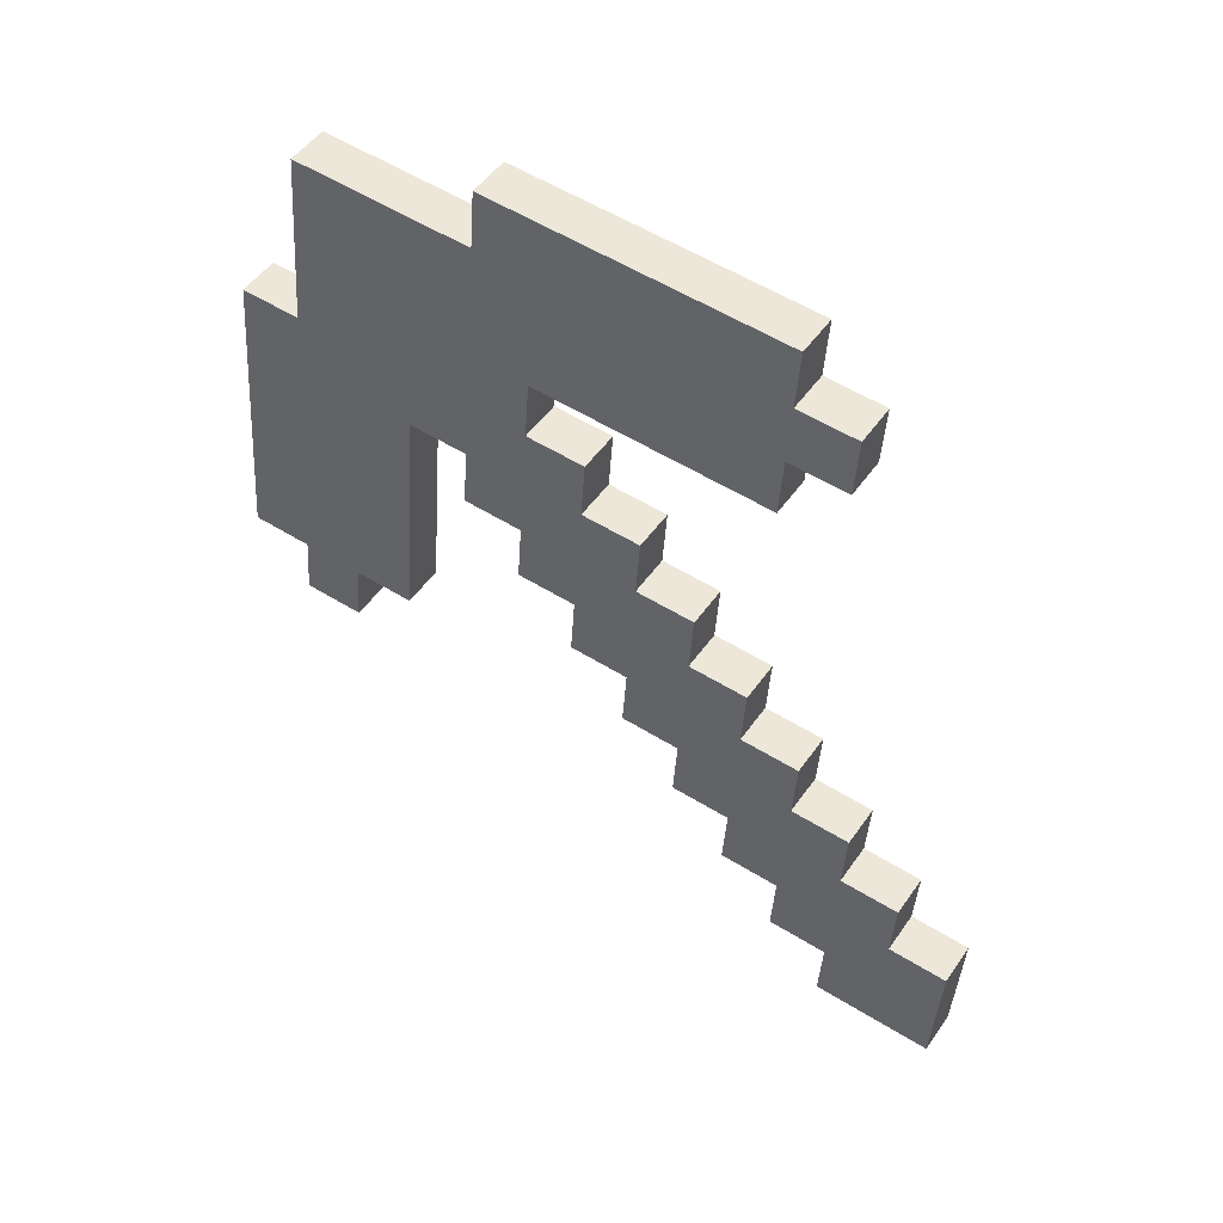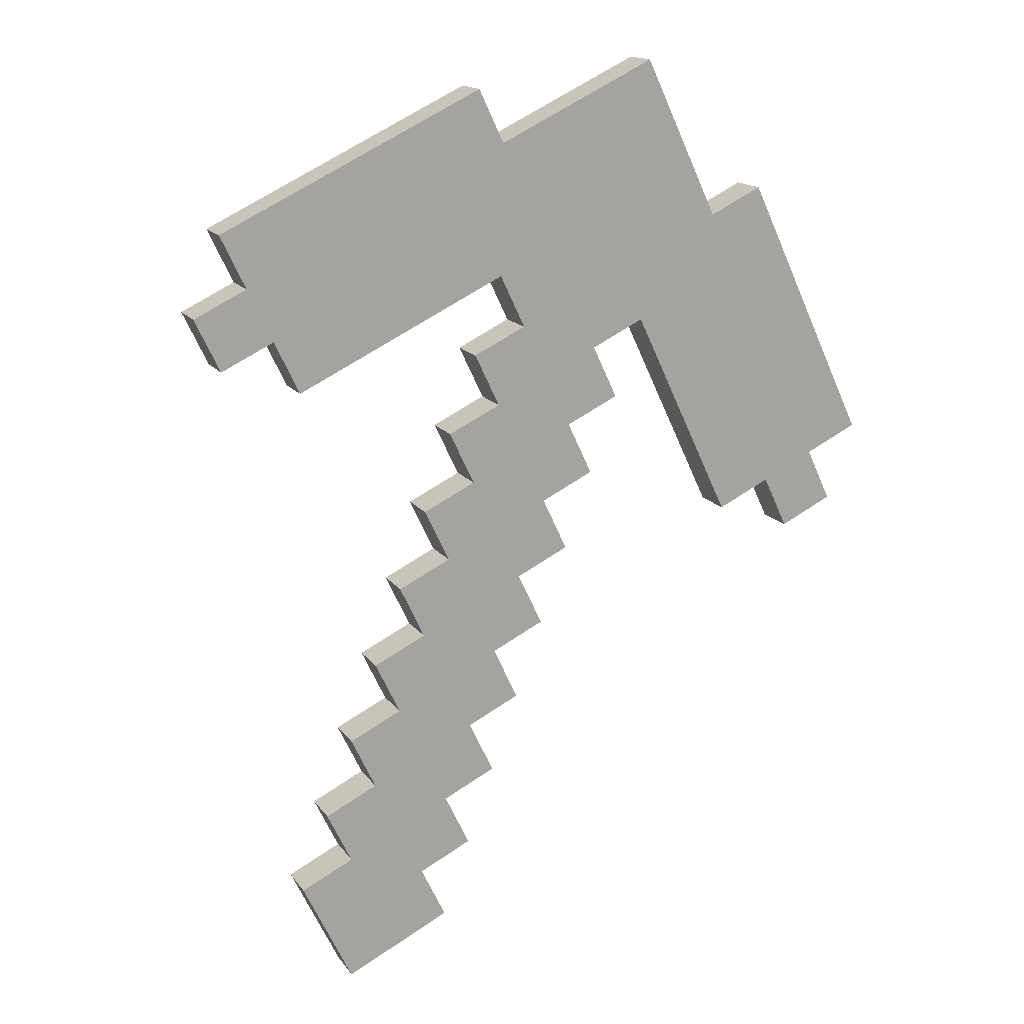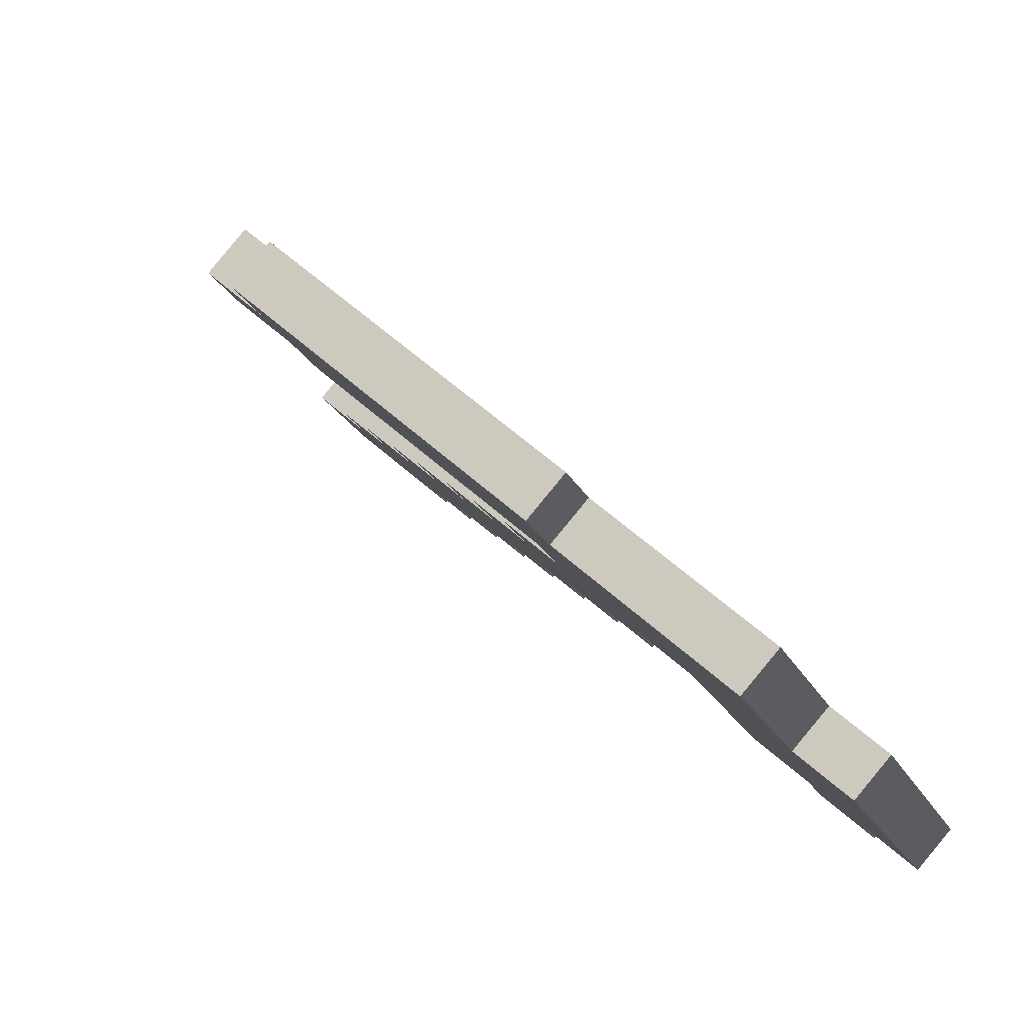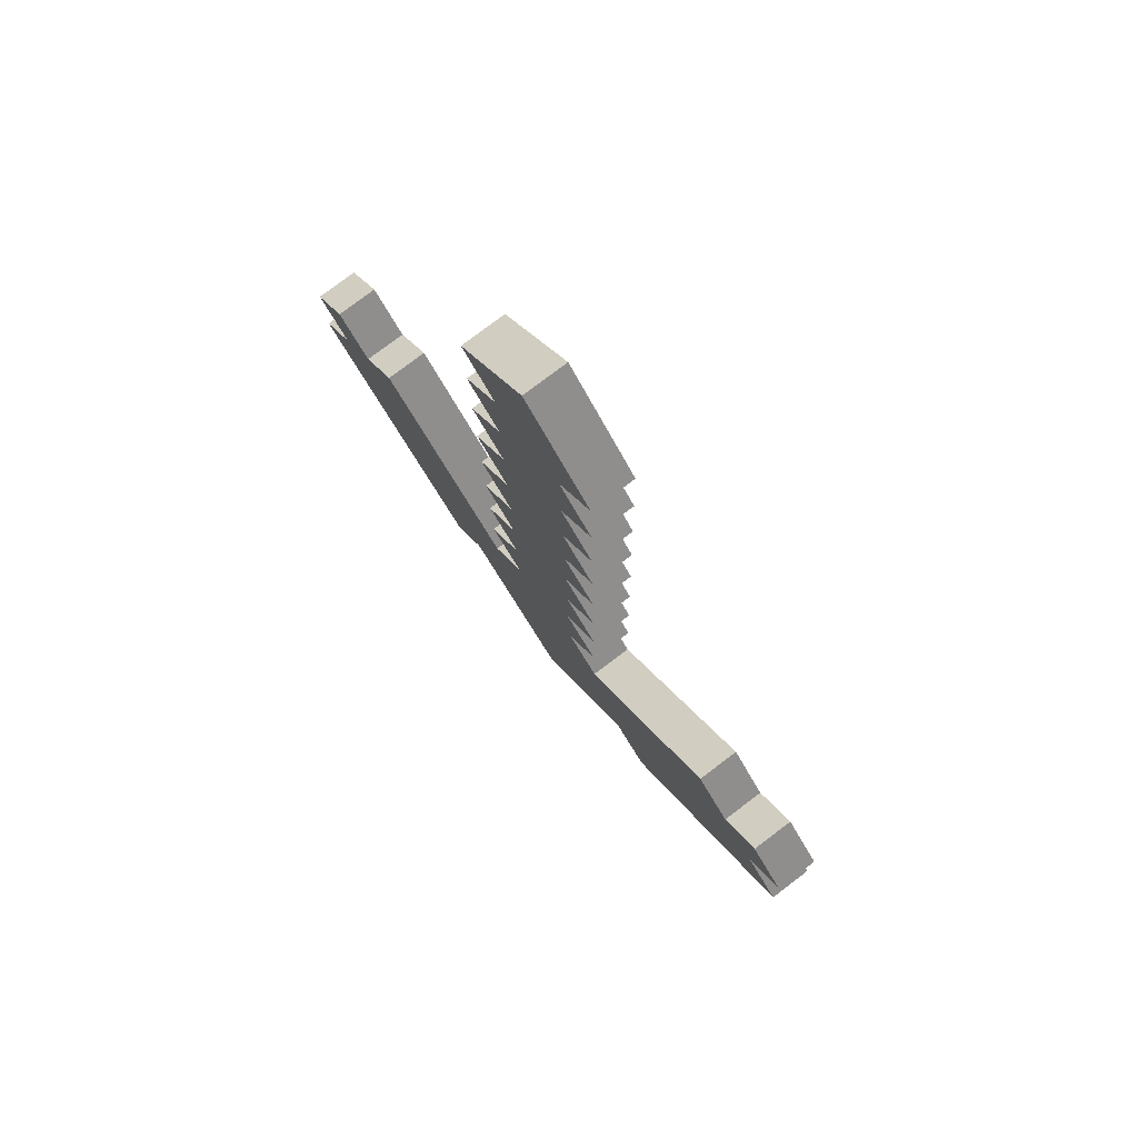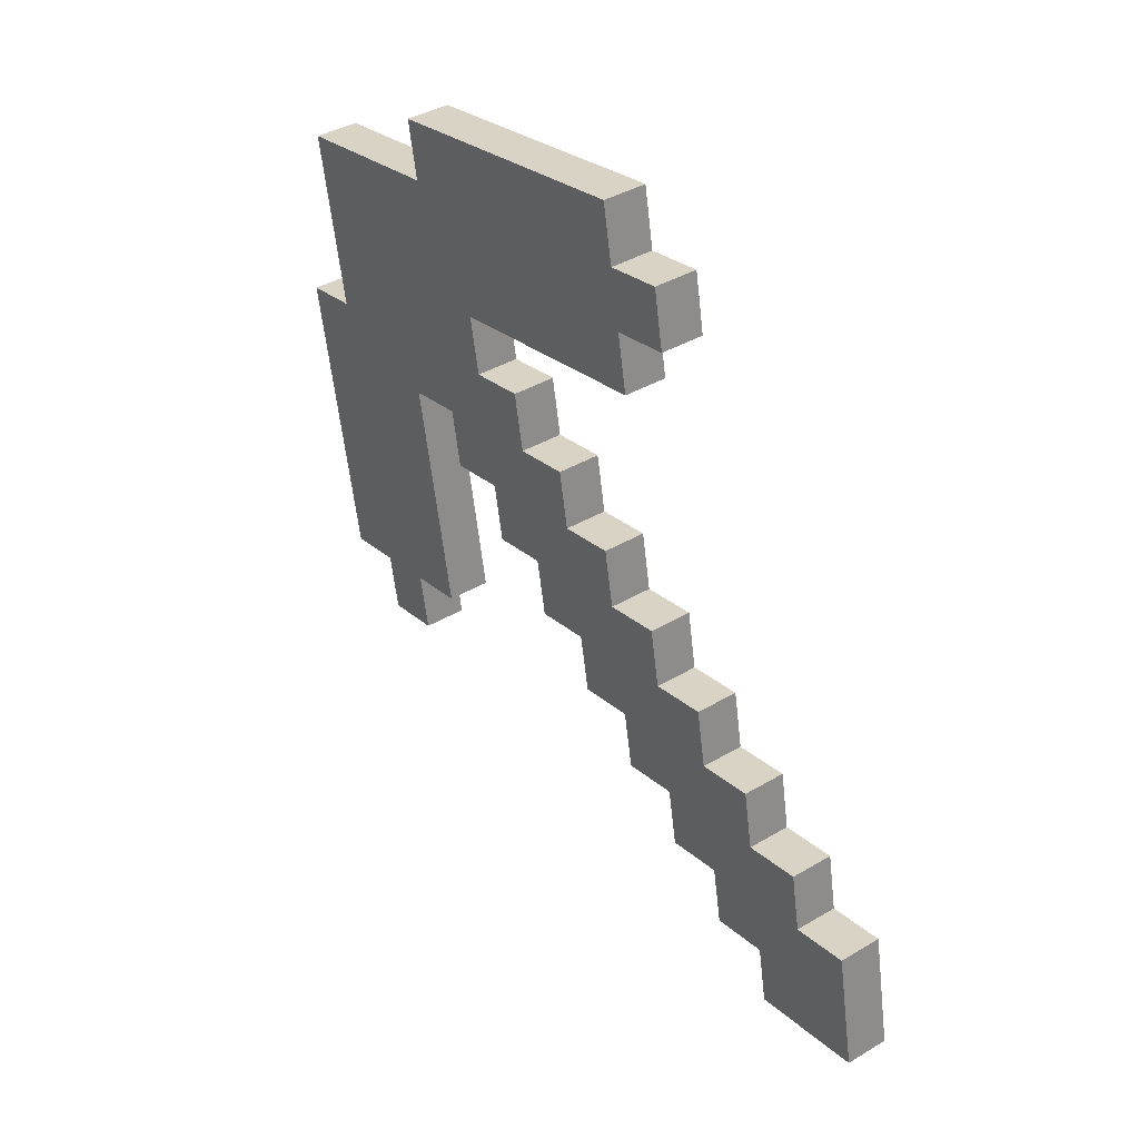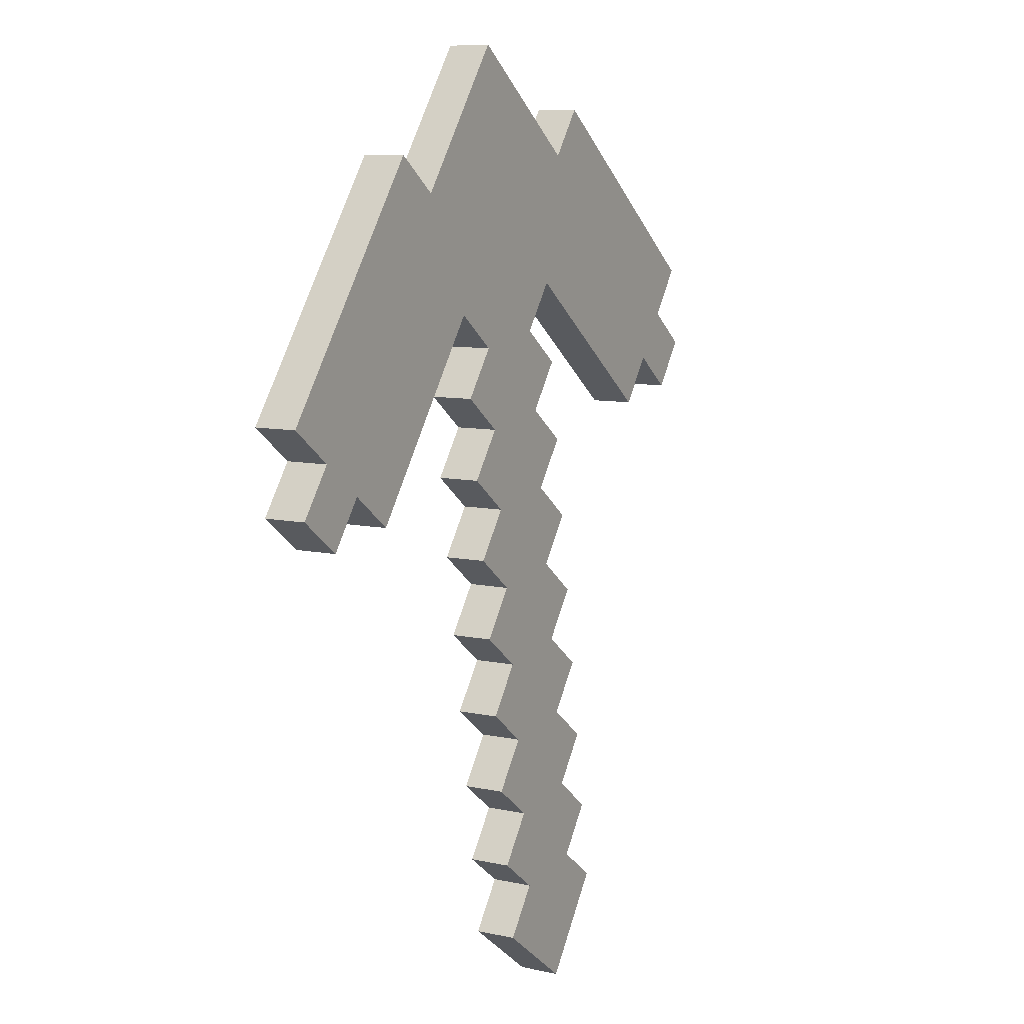
<metadata>
{"format":"obj","ext":"obj","renderer":"f3d","projection":"perspective","resolution":1024,"background":"white","views":[{"elev":25.3,"azim":174.9,"up":"+Y"},{"elev":36.6,"azim":-65.0,"up":"+Y"},{"elev":17.3,"azim":129.2,"up":"+Z"},{"elev":-69.7,"azim":-97.5,"up":"+Y"},{"elev":6.3,"azim":-161.9,"up":"+Y"},{"elev":49.3,"azim":-106.4,"up":"+Y"}]}
</metadata>
<code>
o Plane
v -0.2663 0.5156 -0.444
v 0.5483 -0.1159 0.5242
v -0.2441 -0.3901 -0.02063
v 0.1299 0.6527 -0.1716
v 0.5372 0.3369 0.3125
v -0.6293 -0.98 -0.08135
v 0.141 0.1998 0.04009
v 0.5428 0.1105 0.4184
v 0.3502 -0.1845 0.388
v -0.4422 -0.4586 -0.1568
v -0.2497 -0.1637 -0.1265
v -0.06821 0.5841 -0.3078
v -0.04602 -0.3215 0.1156
v -0.2386 -0.6165 0.08522
v -0.2608 0.2892 -0.3382
v -0.4312 -0.9114 0.05486
v -0.6348 -0.7536 -0.1872
v 0.3391 0.2684 0.1763
v -0.05712 0.1313 -0.09612
v 0.1465 -0.02658 0.1459
v 0.1354 0.4263 -0.06576
v -0.06267 0.3577 -0.202
v -0.05157 -0.09512 0.009733
v 0.3447 0.04195 0.2822
v -0.4589 0.2206 -0.4744
v -0.4367 -0.685 -0.05099
v 0.3558 -0.4109 0.4939
v 0.3336 0.4948 0.07045
v -0.3654 0.4813 -0.5121
v 0.5455 -0.002721 0.4713
v 0.4493 -0.1502 0.4561
v -0.3432 -0.4243 -0.08873
v -0.2469 -0.2769 -0.07355
v 0.03084 0.6184 -0.2397
v -0.258 0.176 -0.2853
v -0.7283 -1.014 -0.1495
v -0.632 -0.8668 -0.1343
v 0.4851 0.6129 0.01999
v 0.4382 0.3026 0.2444
v 0.04194 0.1656 -0.02801
v 0.5073 -0.2927 0.4434
v 0.1382 0.313 -0.01283
v -0.2851 -0.5669 -0.1015
v -0.3073 0.3388 -0.5249
v -0.6703 -1.157 -0.1622
v 0.4962 0.1601 0.2317
v 0.09999 0.02302 -0.04073
v 0.0889 0.4759 -0.2524
v 0.09445 0.2494 -0.1466
v 0.54 0.2237 0.3654
v 0.2511 -0.2187 0.3199
v -0.1037 0.1809 -0.2828
v -0.1092 0.4073 -0.3886
v 0.1055 -0.2034 0.06512
v -0.09257 -0.2719 -0.07109
v -0.09812 -0.04551 -0.1769
v -0.1673 0.5499 -0.3759
v 0.5511 -0.2291 0.5771
v 0.5018 -0.06632 0.3375
v 0.3037 -0.1349 0.2013
v 0.2981 0.09156 0.09548
v -0.08702 -0.4983 0.03476
v -0.1451 -0.3558 0.04748
v -0.6758 -0.9304 -0.268
v -0.2414 -0.5033 0.0323
v -0.2636 0.4024 -0.3911
v -0.4722 -1.088 -0.02596
v -0.2907 -0.3405 -0.2073
v -0.3018 0.1124 -0.419
v -0.2796 -0.7933 0.004401
v -0.5302 -0.9457 -0.01324
v -0.4777 -0.8618 -0.1318
v -0.6265 -1.093 -0.02842
v -0.4833 -0.6354 -0.2377
v 0.3092 -0.3613 0.3072
v 0.4907 0.3865 0.1258
v 0.2926 0.318 -0.01037
v 0.287 0.5444 -0.1162
v 0.2401 0.2341 0.1082
v 0.4879 0.4997 0.07292
v 0.1438 0.08663 0.09302
v 0.1327 0.5395 -0.1187
v 0.03639 0.392 -0.1339
v -0.1617 0.3234 -0.2701
v -0.05989 0.2445 -0.149
v -0.06544 0.4709 -0.2549
v 0.04749 -0.06085 0.07784
v -0.1506 -0.1294 -0.05837
v -0.0488 -0.2083 0.06266
v -0.05434 0.01809 -0.04319
v 0.4437 0.07622 0.3503
v 0.2456 0.007685 0.2141
v 0.3474 -0.07126 0.3351
v 0.3419 0.1552 0.2292
v 0.5101 -0.4059 0.4963
v -0.004611 0.2152 -0.2147
v -0.5712 -1.123 -0.09406
v 0.6064 -0.2585 0.5115
v -0.001837 0.102 -0.1618
v -0.5795 -0.7829 -0.2528
v -0.2027 0.1466 -0.3509
v -0.1944 -0.193 -0.1921
v -0.387 -0.4879 -0.2225
v 0.3861 0.5787 -0.04812
v 0.3916 0.3522 0.05774
v 0.3888 0.4655 0.00481
v 0.2898 0.4312 -0.0633
v 0.411 -0.4402 0.4282
v 0.4083 -0.327 0.3753
v -0.3842 -0.6011 -0.1696
v -0.3786 -0.8276 -0.0637
v -0.3814 -0.7144 -0.1166
v -0.4805 -0.7486 -0.1847
v -0.2824 -0.6801 -0.04852
v -0.4036 0.1913 -0.54
v -0.4064 0.3045 -0.593
v -0.3046 0.2256 -0.4719
v 0.3972 0.1258 0.1636
v 0.4027 -0.1006 0.2694
v 0.3999 0.01262 0.2165
v 0.3009 -0.02165 0.1484
v 0.499 0.04689 0.2846
v 0.000937 -0.01124 -0.1088
v 0.006485 -0.2377 -0.002984
v 0.003711 -0.1245 -0.05591
v -0.09535 -0.1587 -0.124
v 0.1028 -0.09019 0.0122
v -0.01016 0.4416 -0.3205
v -0.007385 0.3284 -0.2676
v -0.1064 0.2941 -0.3357
v -0.3598 0.2549 -0.4063
v 0.09167 0.3626 -0.1995
v 0.1907 0.3969 -0.1314
v -0.4617 0.3339 -0.5273
v -0.3376 -0.6508 0.01712
v -0.5358 -0.7193 -0.1191
v -0.4339 -0.7982 0.001939
v -0.4395 -0.5718 -0.1039
v 0.4548 -0.3766 0.562
v 0.188 0.5101 -0.1843
v 0.2018 -0.05592 0.0803
v 0.353 -0.2977 0.4409
v 0.4326 0.5291 0.1386
v 0.2345 0.4605 0.002348
v 0.3363 0.3816 0.1234
v 0.3308 0.608 0.01753
v 0.2317 0.5737 -0.05058
v 0.2373 0.3473 0.05527
v 0.4354 0.4158 0.1915
v 0.2539 -0.3319 0.3728
v 0.1991 0.05729 0.02738
v 0.3944 0.239 0.1107
v -0.5385 -0.6061 -0.172
v -0.533 -0.8325 -0.06617
v -0.3349 -0.764 0.07004
v 0.2953 0.2048 0.04256
v -0.3759 -0.9408 -0.01078
v -0.3571 0.1417 -0.3534
v -0.4749 -0.975 -0.07888
v -0.2055 0.2598 -0.4038
v -0.346 -0.3111 -0.1417
v -0.2083 0.3731 -0.4568
v -0.1833 -0.6458 0.01958
v -0.1861 -0.5326 -0.03334
v 0.009259 -0.3509 0.04994
v -0.0898 -0.3851 -0.01816
v -0.01293 0.5548 -0.3735
v -0.5274 -1.059 0.03968
v -0.112 0.5205 -0.4416
v 0.4055 -0.2138 0.3224
v 0.3064 -0.2481 0.2543
v 0.5981 0.08115 0.3527
v 0.5953 0.1944 0.2998
v 0.1935 0.2837 -0.07848
v 0.1963 0.1705 -0.02555
v -0.7311 -0.901 -0.2024
v 0.09722 0.1362 -0.09366
v 0.5925 0.3076 0.2469
v 0.4934 0.2733 0.1788
v -0.5768 -0.8961 -0.1999
v -0.574 -1.009 -0.147
v -0.673 -1.044 -0.2151
v -0.1423 -0.469 0.1004
v 0.1852 0.6233 -0.2373
v 0.08612 0.5891 -0.3054
v 0.2428 0.1209 0.1611
v 0.2484 -0.1055 0.267
v 0.4465 -0.03699 0.4032
v -0.1534 -0.01618 -0.1113
v -0.1479 -0.2426 -0.005447
v 0.05026 -0.1741 0.1308
v -0.1645 0.4367 -0.323
v -0.1589 0.2102 -0.2172
v 0.03916 0.2788 -0.08094
v 0.03362 0.5052 -0.1868
v 0.04471 0.05236 0.02491
v 0.4409 0.1894 0.2973
v -0.1916 -0.3062 -0.1392
v -0.1889 -0.4194 -0.08627
v -0.2879 -0.4537 -0.1544
v 0.5045 -0.1795 0.3905
v -0.7256 -1.127 -0.09653
v 0.6036 -0.1453 0.4586
v 0.6008 -0.03206 0.4057
v -0.211 0.4863 -0.5097
v -0.3101 0.452 -0.5778
v -0.3626 0.3681 -0.4592
v -0.3404 -0.5375 -0.03581
v 0.452 -0.2634 0.509
v 0.4298 0.6423 0.08563
f 209 58 2 31
f 208 65 3 32
f 207 66 1 29
f 202 73 6 36
f 197 50 5 39
f 196 81 7 40
f 195 82 4 34
f 194 42 21 83
f 193 85 22 84
f 192 86 12 57
f 190 89 23 88
f 188 30 8 91
f 187 93 24 92
f 186 94 18 79
f 158 35 15 131
f 154 137 26 136
f 150 142 9 51
f 148 145 28 144
f 144 28 146 147
f 21 144 147 82
f 79 18 145 148
f 7 79 148 42
f 42 148 144 21
f 18 39 149 145
f 145 149 143 28
f 25 134 116 115
f 147 146 104 78
f 136 153 74 113
f 186 81 151 61
f 81 20 141 151
f 33 11 102 198
f 19 40 177 99
f 153 138 110 74
f 10 32 200 103
f 136 26 138 153
f 87 191 54 127
f 90 19 99 123
f 71 16 137 154
f 6 71 154 37
f 37 154 136 17
f 50 8 172 173
f 158 131 117 69
f 137 155 135 26
f 8 30 204 172
f 191 89 124 54
f 11 88 126 102
f 139 27 108 95
f 210 143 80 38
f 37 17 100 180
f 35 158 69 101
f 138 10 103 110
f 146 210 38 104
f 63 183 62 166
f 2 58 98 203
f 16 71 159 157
f 17 136 113 100
f 150 51 171 75
f 1 57 169 205
f 32 3 33 161
f 34 4 184 185
f 209 139 95 41
f 183 65 164 62
f 4 82 140 184
f 202 36 182 45
f 36 176 64 182
f 88 189 56 126
f 58 209 41 98
f 142 150 75 109
f 176 37 180 64
f 143 149 76 80
f 189 90 123 56
f 73 202 45 97
f 131 25 115 117
f 39 5 178 179
f 149 39 179 76
f 65 14 163 164
f 135 155 70 114
f 71 168 67 159
f 27 142 109 108
f 13 63 166 165
f 5 50 173 178
f 73 168 71 6
f 89 13 165 124
f 30 2 203 204
f 207 29 206 44
f 155 137 111 70
f 40 194 49 177
f 168 73 97 67
f 29 1 205 206
f 187 92 121 60
f 32 161 68 200
f 20 87 127 141
f 194 85 96 49
f 134 207 44 116
f 51 187 60 171
f 161 33 198 68
f 137 16 157 111
f 57 12 167 169
f 193 35 101 52
f 14 135 114 163
f 82 147 78 140
f 12 34 185 167
f 92 186 61 121
f 36 6 37 176
f 85 193 52 96
f 106 104 38 80
f 109 170 201 41
f 108 109 41 95
f 110 103 200 43
f 112 110 43 114
f 114 43 164 163
f 115 116 44 117
f 117 44 162 160
f 118 152 179 46
f 120 118 46 122
f 122 46 173 172
f 123 99 177 47
f 125 123 47 127
f 127 47 151 141
f 128 167 185 48
f 129 128 48 132
f 132 48 140 133
f 96 129 132 49
f 177 49 174 175
f 101 160 130 52
f 162 205 169 53
f 65 183 63 3
f 160 162 53 130
f 130 53 128 129
f 124 125 127 54
f 198 102 126 55
f 199 198 55 166
f 166 55 124 165
f 92 24 94 186
f 126 56 123 125
f 81 186 79 7
f 51 9 93 187
f 119 120 122 59
f 170 119 59 201
f 31 2 30 188
f 9 31 188 93
f 93 188 91 24
f 88 23 90 189
f 201 59 204 203
f 171 60 119 170
f 63 13 89 190
f 3 63 190 33
f 33 190 88 11
f 151 175 156 61
f 121 61 118 120
f 89 191 87 23
f 84 22 86 192
f 15 84 192 66
f 66 192 57 1
f 164 199 166 62
f 182 64 180 181
f 35 193 84 15
f 40 7 42 194
f 97 181 159 67
f 85 194 83 22
f 83 21 82 195
f 22 83 195 86
f 86 195 34 12
f 87 20 81 196
f 23 87 196 90
f 90 196 40 19
f 91 8 50 197
f 24 91 197 94
f 94 197 39 18
f 200 68 198 199
f 111 112 114 70
f 180 100 113 72
f 181 180 72 159
f 159 72 111 157
f 113 74 110 112
f 105 106 80 76
f 152 105 76 179
f 174 133 107 77
f 175 174 77 156
f 156 77 105 152
f 133 140 78 107
f 107 78 104 106
f 77 107 106 105
f 75 171 170 109
f 72 113 112 111
f 69 117 160 101
f 61 156 152 118
f 60 121 120 119
f 59 122 172 204
f 55 126 125 124
f 53 169 167 128
f 52 130 129 96
f 49 132 133 174
f 48 185 184 140
f 47 177 175 151
f 46 179 178 173
f 131 15 66 207
f 25 131 207 134
f 45 182 181 97
f 135 14 65 208
f 26 135 208 138
f 138 208 32 10
f 44 206 205 162
f 27 139 209 142
f 142 209 31 9
f 43 200 199 164
f 28 143 210 146
f 41 201 203 98

</code>
